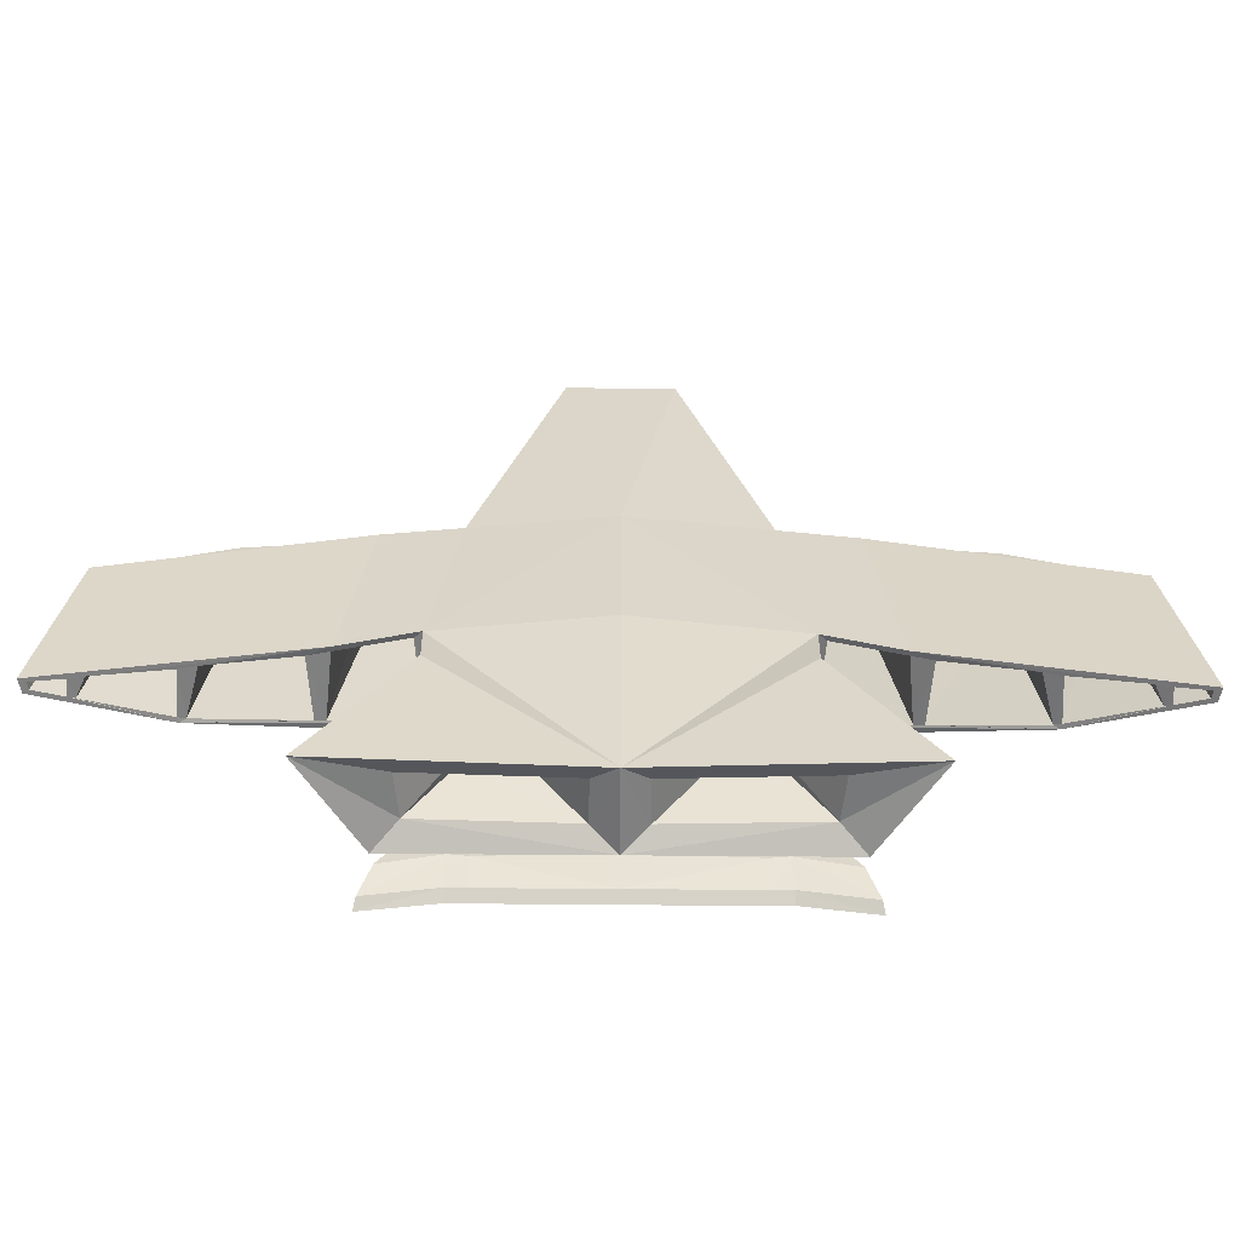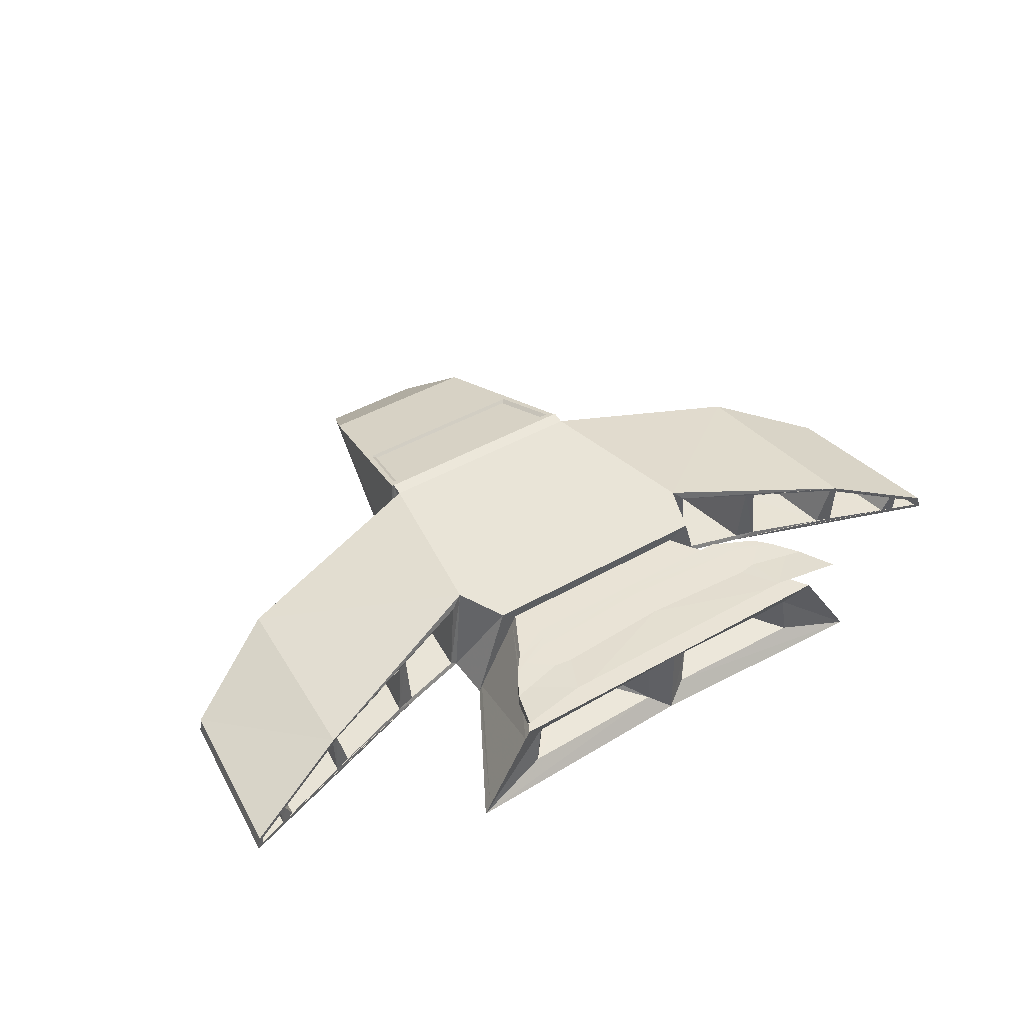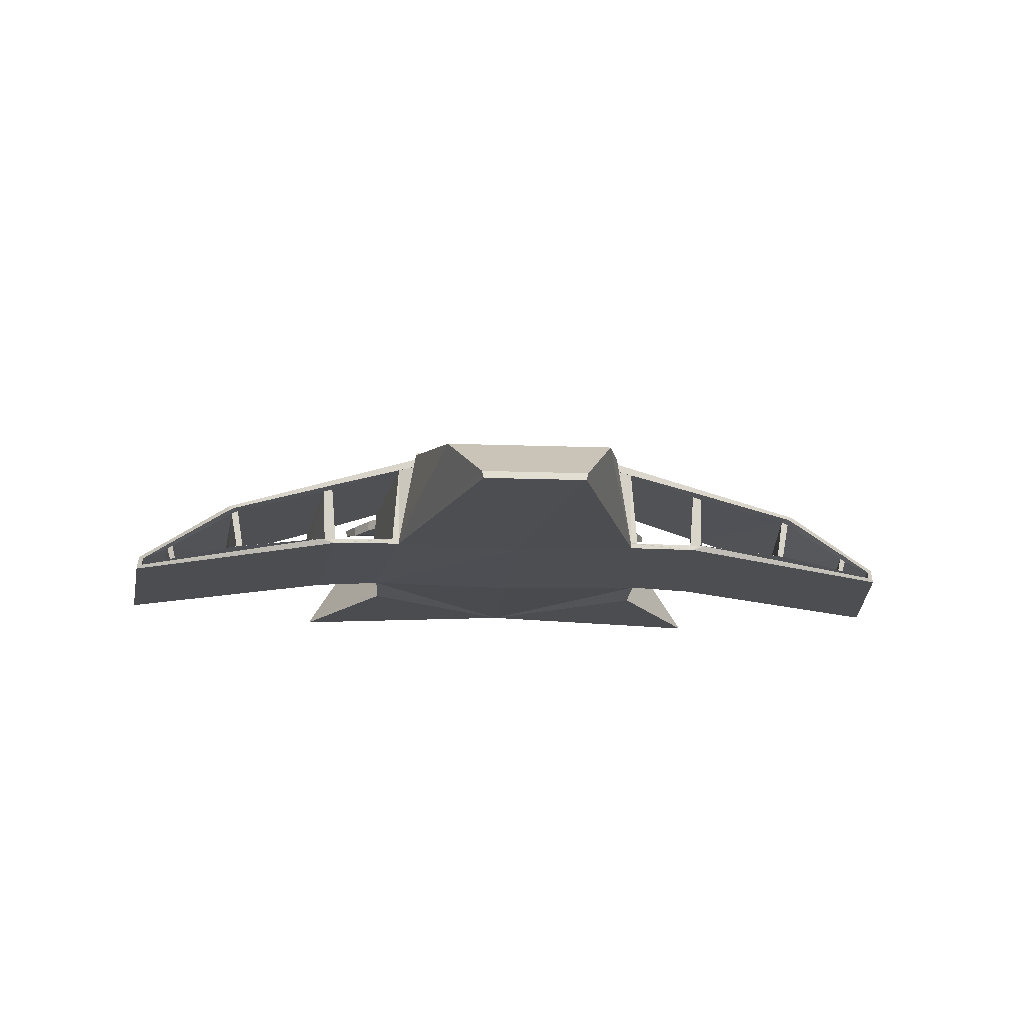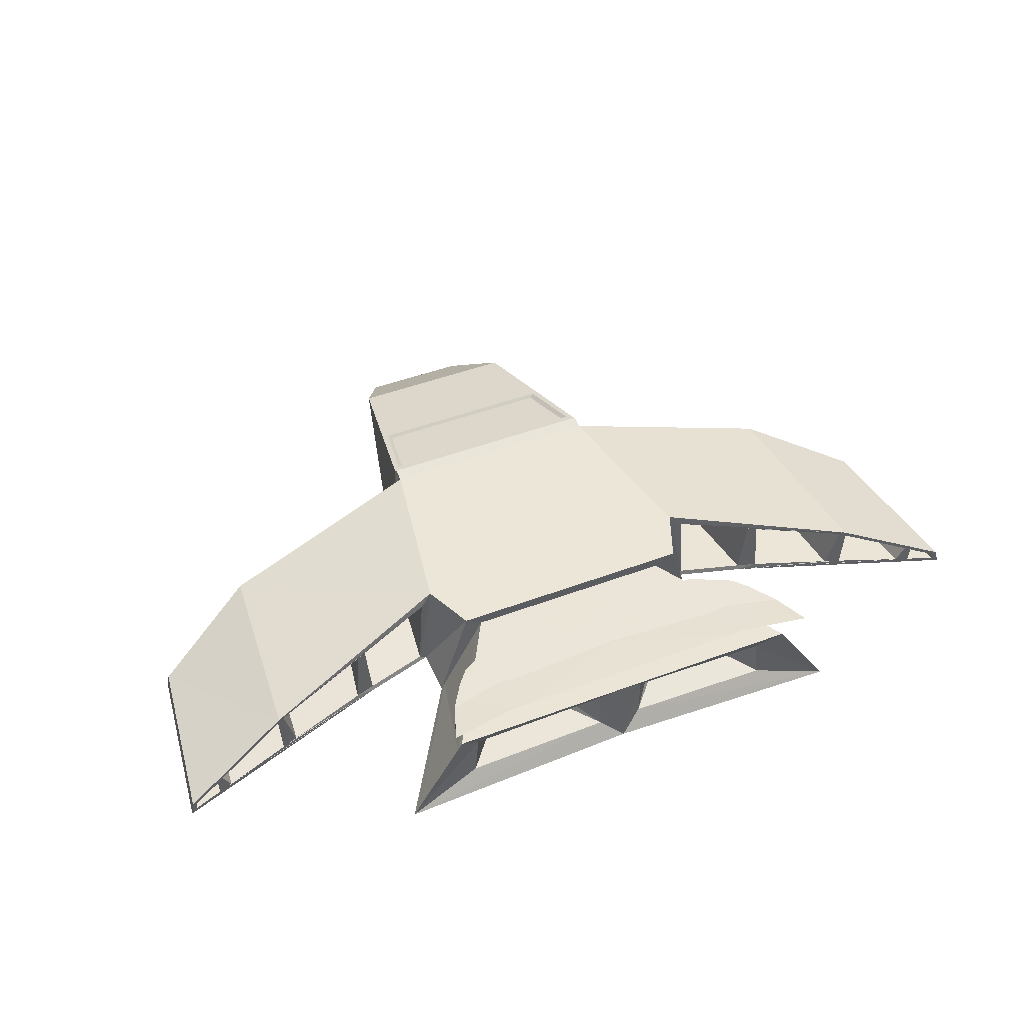
<metadata>
{"format":"obj","ext":"obj","renderer":"f3d","projection":"perspective","resolution":1024,"background":"white","views":[{"elev":-60.1,"azim":-0.5,"up":"+Z"},{"elev":42.9,"azim":145.7,"up":"+Y"},{"elev":-17.0,"azim":-4.1,"up":"+Y"},{"elev":46.4,"azim":156.8,"up":"+Y"}]}
</metadata>
<code>
o Plane
v 2.567 2.141 -2.101
v 2 2.198 1.217
v 2.01 2.141 1.259
v 1.491 1.323 4.372
v 0.9325 0.4153 5.589
v 0.9025 0.2856 5.599
v 2.19 2.141 -3.01
v 1.861 1.861 -2.94
v 3.287 1.891 -5.476
v 6.064 1.314 -3.222
v 8.007 0.4862 -3.823
v 7.637 0.2448 -0.754
v 8.057 0.2448 -3.838
v 3.988 0.4517 -2.581
v 2.753 0.4172 -2.199
v 1.8 2.031 1.449
v 1.593 1.728 2.602
v 1.892 2.107 1.391
v 1.663 1.773 2.659
v 2.307 0.5181 0.8954
v 3.794 0.5517 0.4165
v 2.305 0.5175 0.8803
v 2.018 1.989 1
v 6.913 0.6845 -0.5408
v 6.83 0.3645 -0.4973
v 5.554 0.4581 0.06632
v 5.695 1.221 0.0361
v 5.437 0.4662 0.0913
v 5.572 1.271 0.06234
v 3.577 0.5484 0.4631
v 3.671 1.651 0.4406
v 2.445 0.5206 0.8653
v 3.84 1.614 0.4045
v 6.93 0.3568 -0.5495
v 7.017 0.6371 -0.595
v 7.351 0.6845 -3.613
v 7.204 0.3645 -3.568
v 6.04 0.4581 -3.208
v 6.082 1.221 -3.221
v 4.354 0.5496 -2.676
v 5.759 0.4642 -3.109
v 5.967 1.269 -3.174
v 4.28 1.612 -2.655
v 7.943 0.3159 -3.802
v 7.92 0.443 -3.795
v 7.443 0.3568 -3.648
v 7.461 0.6371 -3.653
v 4.006 0.5434 -2.562
v 4.116 1.646 -2.598
v 2.884 0.5157 -2.215
v 2.783 1.94 -2.188
v 2.341 1.944 0.8726
v 2 2.141 1
v 5.723 1.314 0.2543
v 7.592 0.4862 -0.7301
v 3.599 0.4517 0.7096
v 2.317 0.4172 0.8793
v 3.846 0.5517 0.6567
v 6.98 0.6845 -0.4117
v 6.897 0.3645 -0.3682
v 5.6 0.4581 0.2808
v 5.741 1.221 0.2505
v 5.483 0.4662 0.3057
v 7.531 0.3159 -0.6987
v 5.618 1.271 0.2768
v 7.511 0.443 -0.688
v 3.697 0.5484 0.6886
v 3.722 1.651 0.6808
v 3.892 1.614 0.6446
v 6.997 0.3568 -0.4205
v 7.084 0.6371 -0.4659
v 2.733 0.335 -2.99
v 4.29 0.335 -5.543
v 1.351 1.017 -4.257
v 2.053 0.9887 -4.258
v 2.142 1.269 -4.247
v 1.243 1.292 -4.246
v 0.4186 1.541 -5.26
v 2.881 1.48 -5.262
v 2.959 0.7348 -5.291
v 0.3967 0.811 -5.29
v 1.999 2.306 -4.93
v 1.955 2.298 -4.353
v 2.156 2.298 -4.337
v 2.306 2.305 -4.885
v 2.046 1.881 -4.491
v 1.897 1.874 -3.943
v 1.999 2.515 -4.928
v 1.955 2.508 -4.35
v 1.696 1.874 -3.958
v 1.74 1.882 -4.536
v 2.156 2.507 -4.334
v 2.306 2.514 -4.883
v 1.82 2.291 -4.004
v 2.021 2.291 -4.004
v 1.82 2.501 -4.004
v 2.021 2.501 -4.004
v 2.026 2.44 -5.464
v 2.332 2.44 -5.464
v 2.026 2.596 -5.604
v 2.332 2.595 -5.604
v 2.971 2.3 -4.642
v 3.274 2.307 -5.123
v 2.97 2.509 -4.639
v 3.274 2.516 -5.12
v 2.744 2.293 -4.364
v 2.744 2.502 -4.364
v 3.469 2.441 -5.668
v 3.51 2.597 -5.802
v 2.277 0.6834 0.9324
v 1.98 0.7875 2.307
v 2.097 2.504 -4.189
v 2.701 2.508 -4.538
v 2.988 2.516 -5.05
v 1.861 2.503 -4.109
v 3.302 2.597 -5.767
v 3.374 1.757 -5.482
v 1.933 1.736 -2.944
v 4.182 0.5034 -5.536
v 2.672 0.4422 -2.986
v 1.871 1.865 -3.207
v 2.063 2.141 -3.01
v 1.792 0.7695 -5.291
v 2.934 1.888 -5.196
v 3.084 1.891 -5.476
v 1.728 1.861 -2.94
v 0.6487 1.323 4.372
v 0.1669 0.8375 5.023
v 0.2031 1.229 4.498
v 0.3852 1.432 3.958
v 0.7023 1.034 4.76
v 0.3629 0.8398 5.02
v 0.3692 0.4153 5.589
v 0.1563 0.4153 5.589
v 0.3037 0.6581 5.264
v 0.0932 1.122 4.642
v 0.2092 1.021 4.777
v 0.381 1.021 4.778
v 0.4648 1.118 4.648
v 0.3669 1.238 4.486
v 0.6827 1.408 4.05
v 0.8004 1.54 3.548
v 1.028 1.517 3.635
v 1.23 1.637 3.177
v 1.423 1.586 3.373
v 1.237 1.466 3.83
v 0.9228 1.472 3.805
v 0.7096 1.577 3.405
v 0.4794 1.577 3.406
v 0.3421 1.526 3.6
v 0.3136 1.619 3.248
v 0.5216 1.608 3.287
v 0.6176 1.727 2.834
v 0.9192 1.703 2.928
v 1.144 0.4905 4.926
v 0.4218 0.4153 5.589
v 1.195 0.8416 5.018
v 1.259 0.7693 4.744
v 1.331 0.7407 4.477
v 1.271 0.6195 4.592
v 1.187 0.6106 4.87
v 0.6047 0.6228 5.311
v 0.63 0.7809 5.099
v 0.7546 0.9217 4.91
v 0.852 0.7639 5.122
v 0.7904 0.6439 5.283
v 0.9437 0.7158 5.186
v 1.061 0.8463 5.011
v 1.078 1.015 4.786
v 1.178 0.913 4.922
v 0 2.198 1.217
v -2.567 2.141 -2.101
v -2 2.198 1.217
v 0 2.141 1
v 0 2.141 -1.983
v 0 2.141 1.259
v -2.01 2.141 1.259
v 0 1.323 4.372
v -1.491 1.323 4.372
v 0 0.4153 5.589
v -0.9325 0.4153 5.589
v 0 0.2856 5.599
v -0.9025 0.2856 5.599
v -2.19 2.141 -3.01
v 0 2.141 -3.01
v -1.861 1.861 -2.94
v 0 1.861 -2.94
v -3.287 1.891 -5.476
v 0 1.891 -5.476
v -6.064 1.314 -3.222
v -8.007 0.4862 -3.823
v -7.637 0.2448 -0.754
v -8.057 0.2448 -3.838
v -3.988 0.4517 -2.581
v -2.753 0.4172 -2.199
v 0 1.772 2.666
v 0 2.105 1.398
v 0 1.726 2.608
v 0 2.029 1.455
v -1.8 2.031 1.449
v -1.593 1.728 2.602
v -1.892 2.107 1.391
v -1.663 1.773 2.659
v -2.307 0.5181 0.8954
v -3.794 0.5517 0.4165
v -2.305 0.5175 0.8803
v -2.018 1.989 1
v -6.913 0.6845 -0.5408
v -6.83 0.3645 -0.4973
v -5.554 0.4581 0.06632
v -5.695 1.221 0.0361
v -5.437 0.4662 0.0913
v -5.572 1.271 0.06234
v -3.577 0.5484 0.4631
v -3.671 1.651 0.4406
v -2.445 0.5206 0.8653
v -3.84 1.614 0.4045
v -6.93 0.3568 -0.5495
v -7.017 0.6371 -0.595
v -7.351 0.6845 -3.613
v -7.204 0.3645 -3.568
v -6.04 0.4581 -3.208
v -6.082 1.221 -3.221
v -4.354 0.5496 -2.676
v -5.759 0.4642 -3.109
v -5.967 1.269 -3.174
v -4.28 1.612 -2.655
v -7.943 0.3159 -3.802
v -7.92 0.443 -3.795
v -7.443 0.3568 -3.648
v -7.461 0.6371 -3.653
v -4.006 0.5434 -2.562
v -4.116 1.646 -2.598
v -2.884 0.5157 -2.215
v -2.783 1.94 -2.188
v -2.341 1.944 0.8726
v -2 2.141 1
v -5.723 1.314 0.2543
v -7.592 0.4862 -0.7301
v -3.599 0.4517 0.7096
v -2.317 0.4172 0.8793
v -3.846 0.5517 0.6567
v -6.98 0.6845 -0.4117
v -6.897 0.3645 -0.3682
v -5.6 0.4581 0.2808
v -5.741 1.221 0.2505
v -5.483 0.4662 0.3057
v -7.531 0.3159 -0.6987
v -5.618 1.271 0.2768
v -7.511 0.443 -0.688
v -3.697 0.5484 0.6886
v -3.722 1.651 0.6808
v -3.892 1.614 0.6446
v -6.997 0.3568 -0.4205
v -7.084 0.6371 -0.4659
v 0 0.2856 1.051
v 0 0.2856 -1.936
v -2.733 0.335 -2.99
v -4.29 0.335 -5.543
v 0 0.5046 -5.503
v -1.351 1.017 -4.257
v -2.053 0.9887 -4.258
v -2.142 1.269 -4.247
v -1.243 1.292 -4.246
v -0.4186 1.541 -5.26
v -2.881 1.48 -5.262
v -2.959 0.7348 -5.291
v -0.3967 0.811 -5.29
v -1.999 2.306 -4.93
v -1.955 2.298 -4.353
v -2.156 2.298 -4.337
v -2.306 2.305 -4.885
v -2.046 1.881 -4.491
v -1.897 1.874 -3.943
v -1.999 2.515 -4.928
v -1.955 2.508 -4.35
v -1.696 1.874 -3.958
v -1.74 1.882 -4.536
v -2.156 2.507 -4.334
v -2.306 2.514 -4.883
v 0 2.308 -4.821
v 0 2.301 -4.243
v 0 2.518 -4.818
v 0 2.51 -4.24
v -1.82 2.291 -4.004
v -2.021 2.291 -4.004
v -1.82 2.501 -4.004
v -2.021 2.501 -4.004
v 0 2.294 -4.004
v 0 2.503 -4.004
v -2.026 2.44 -5.464
v -2.332 2.44 -5.464
v -2.026 2.596 -5.604
v -2.332 2.595 -5.604
v 0 2.442 -5.466
v 0 2.598 -5.606
v -2.971 2.3 -4.642
v -3.274 2.307 -5.123
v -2.97 2.509 -4.639
v -3.274 2.516 -5.12
v -2.744 2.293 -4.364
v -2.744 2.502 -4.364
v -3.469 2.441 -5.668
v -3.51 2.597 -5.802
v -2.277 0.6834 0.9324
v -1.98 0.7875 2.307
v -2.097 2.504 -4.189
v -2.701 2.508 -4.538
v -2.988 2.516 -5.05
v -1.861 2.503 -4.109
v 0 2.506 -4.086
v -3.302 2.597 -5.767
v -3.374 1.757 -5.482
v -1.933 1.736 -2.944
v -4.182 0.5034 -5.536
v -2.672 0.4422 -2.986
v -1.871 1.865 -3.207
v -2.063 2.141 -3.01
v -1.792 0.7695 -5.291
v -2.934 1.888 -5.196
v -3.084 1.891 -5.476
v -1.728 1.861 -2.94
v 0 0.8354 5.026
v 0 1.483 3.763
v -0.6487 1.323 4.372
v -0.1669 0.8375 5.023
v 0 0.6416 5.286
v -0.2031 1.229 4.498
v -0.3852 1.432 3.958
v -0.7023 1.034 4.76
v -0.3629 0.8398 5.02
v -0.3692 0.4153 5.589
v -0.1563 0.4153 5.589
v -0.3037 0.6581 5.264
v -0.0932 1.122 4.642
v -0.2092 1.021 4.777
v -0.381 1.021 4.778
v -0.4648 1.118 4.648
v -0.3669 1.238 4.486
v -0.6827 1.408 4.05
v -0.8004 1.54 3.548
v -1.028 1.517 3.635
v -1.23 1.637 3.177
v -1.423 1.586 3.373
v -1.237 1.466 3.83
v -0.9228 1.472 3.805
v -0.7096 1.577 3.405
v -0.4794 1.577 3.406
v -0.3421 1.526 3.6
v -0.3136 1.619 3.248
v -0.5216 1.608 3.287
v -0.6176 1.727 2.834
v -0.9192 1.703 2.928
v -1.144 0.4905 4.926
v -0.4218 0.4153 5.589
v -1.195 0.8416 5.018
v -1.259 0.7693 4.744
v -1.331 0.7407 4.477
v -1.271 0.6195 4.592
v -1.187 0.6106 4.87
v -0.6047 0.6228 5.311
v -0.63 0.7809 5.099
v -0.7546 0.9217 4.91
v -0.852 0.7639 5.122
v -0.7904 0.6439 5.283
v -0.9437 0.7158 5.186
v -1.061 0.8463 5.011
v -1.078 1.015 4.786
v -1.178 0.913 4.922
f 2 171 176 3
f 175 1 7 122 185
f 185 122 126 187
f 21 30 67 58
f 28 21 58 63
f 29 33 43 42
f 26 25 37 38
f 24 27 39 36
f 21 28 41 40
f 13 44 45 11
f 32 30 48 50
f 29 27 62 65
f 24 35 71 59
f 27 24 59 62
f 26 28 63 61
f 31 33 69 68
f 34 25 60 70
f 25 26 61 60
f 33 29 65 69
f 10 11 45 47 36 39 42 43 49 51 1
f 14 15 50 48 40 41 38 37 46 44 13
f 6 182 256 57
f 7 1 15 72
f 72 120 118 8 7
f 189 125 9 79 78
f 73 80 79 9 117 119
f 73 260 81 123 80
f 260 189 78 81
f 15 257 260 72
f 260 73 72
f 189 187 90 91
f 187 126 8 121 87 90
f 84 85 103 102
f 82 281 295 98
f 82 83 282 281
f 94 95 97 96
f 94 96 290 289
f 83 84 95 94
f 282 83 94 289
f 99 98 100 101
f 100 98 295 296
f 85 82 98 99
f 102 104 107 106
f 102 103 105 104
f 105 103 108 109
f 97 95 106 107
f 99 101 116 109 108
f 95 84 102 106
f 85 99 108 103
f 120 119 117 118
f 122 7 8 126
f 125 189 91 86 124
f 121 124 86 87
f 174 53 1 175
f 53 174 171 2
f 1 53 54 10
f 10 54 55 11
f 11 55 12 13
f 13 12 56 14
f 14 56 57 15
f 15 57 22 23 53 1
f 52 31 68
f 22 20 57
f 66 35 47 45
f 34 64 44 46
f 31 52 51 49
f 30 32 67
f 64 34 70
f 35 66 71
f 15 57 256 257
f 173 177 176 171
f 175 185 318 184 172
f 185 187 322 318
f 205 242 251 214
f 212 247 242 205
f 213 226 227 217
f 210 222 221 209
f 208 220 223 211
f 205 224 225 212
f 193 191 229 228
f 216 234 232 214
f 213 249 246 211
f 208 243 255 219
f 211 246 243 208
f 210 245 247 212
f 215 252 253 217
f 218 254 244 209
f 209 244 245 210
f 217 253 249 213
f 190 172 235 233 227 226 223 220 231 229 191
f 194 193 228 230 221 222 225 224 232 234 195
f 183 241 256 182
f 184 258 195 172
f 258 184 186 314 316
f 189 265 266 188 321
f 259 315 313 188 266 267
f 259 267 319 268 260
f 260 268 265 189
f 195 258 260 257
f 260 258 259
f 189 278 277 187
f 187 277 274 317 186 322
f 271 297 298 272
f 269 291 295 281
f 281 283 284 282
f 269 281 282 270
f 285 287 288 286
f 285 289 290 287
f 270 285 286 271
f 282 289 285 270
f 284 311 290 289 282
f 292 294 293 291
f 293 296 295 291
f 281 295 296 283
f 272 292 291 269
f 297 301 302 299
f 297 299 300 298
f 300 304 303 298
f 288 302 301 286
f 292 303 304 312 294
f 286 301 297 271
f 272 298 303 292
f 316 314 313 315
f 318 322 186 184
f 321 320 273 278 189
f 317 274 273 320
f 174 175 172 237
f 237 173 171 174
f 172 190 238 237
f 190 191 239 238
f 191 193 192 239
f 193 194 240 192
f 194 195 241 240
f 195 172 237 207 206 241
f 236 252 215
f 206 241 204
f 250 229 231 219
f 218 230 228 248
f 215 233 235 236
f 214 251 216
f 248 254 218
f 219 255 250
f 195 257 256 241
f 16 199 198 17
f 200 201 198 199
f 196 19 17 198
f 178 323 128 132 138 137 136 129
f 5 156 133 134 180 182 6
f 86 91 82 85
f 178 127 130 324
f 19 18 16 17
f 18 197 199 16
f 35 34 46 47
f 28 29 42 41
f 30 21 33 31
f 30 31 49 48
f 27 29 28 26
f 25 24 36 37
f 35 24 25 34
f 46 37 36 47
f 27 26 38 39
f 40 48 49 43
f 38 41 42 39
f 33 21 40 43
f 1 51 50 15
f 118 117 9 8
f 80 123 81 74 75
f 79 80 75 76
f 78 79 76 77
f 81 78 77 74
f 8 9 124 121
f 9 125 124
f 91 90 83 82
f 90 87 84 83
f 87 86 85 84
f 112 115 96 97
f 112 97 107 104 113
f 115 311 290 96
f 116 114 105 109
f 114 113 104 105
f 72 73 119 120
f 141 147 146 145 144 143 142
f 128 135 132
f 327 128 323
f 133 135 134
f 134 327 180
f 127 178 129 140 139 138 132 131
f 148 154 153 152 151 150 149
f 5 6 57 111 155
f 111 57 20 110
f 64 66 45 44
f 52 32 50 51
f 22 32 52 23
f 196 198 201 203
f 178 328 335 336 337 331 326 323
f 181 183 182 180 333 332 355
f 273 272 269 278
f 178 324 329 325
f 203 201 200 202
f 202 200 199 197
f 219 231 230 218
f 212 225 226 213
f 214 215 217 205
f 214 232 233 215
f 211 210 212 213
f 209 221 220 208
f 219 218 209 208
f 230 231 220 221
f 211 223 222 210
f 224 227 233 232
f 222 223 226 225
f 217 227 224 205
f 172 195 234 235
f 314 186 188 313
f 267 262 261 268 319
f 266 263 262 267
f 265 264 263 266
f 268 261 264 265
f 186 317 320 188
f 188 320 321
f 278 269 270 277
f 277 270 271 274
f 274 271 272 273
f 307 288 287 310
f 307 308 299 302 288
f 310 287 290 311
f 312 304 300 309
f 309 300 299 308
f 258 316 315 259
f 340 341 342 343 344 345 346
f 326 331 334
f 327 323 326
f 332 333 334
f 333 180 327
f 325 330 331 337 338 339 328 178
f 347 348 349 350 351 352 353
f 181 354 306 241 183
f 306 305 204 241
f 248 228 229 250
f 236 235 234 216
f 206 207 236 216
f 54 65 62 59 71 66 55
f 77 76 75 74
f 93 88 89 92
f 101 93 114 116
f 88 93 101 100
f 89 88 283 284
f 89 284 311 115
f 92 89 115 112
f 92 112 113
f 283 88 100 296
f 93 92 113 114
f 157 5 155 161 160 159 158
f 157 170 169 168 167 166 165 164 163 162 156 5
f 140 129 136 137 138 139
f 2 3 110 20 22 23 53
f 23 52 68 69 65 54 53
f 58 56 12 64 70 60 61 63
f 55 66 64 12
f 56 58 67 32 22 57
f 238 239 250 255 243 246 249
f 264 261 262 263
f 280 279 276 275
f 294 312 309 280
f 275 293 294 280
f 276 284 283 275
f 276 310 311 284
f 279 307 310 276
f 279 308 307
f 283 296 293 275
f 280 309 308 279
f 356 357 358 359 360 354 181
f 356 181 355 361 362 363 364 365 366 367 368 369
f 339 338 337 336 335 328
f 173 237 207 206 204 305 177
f 207 237 238 249 253 252 236
f 242 247 245 244 254 248 192 240
f 239 192 248 250
f 240 241 206 216 251 242
f 3 176 197 18
f 4 3 18 19
f 4 111 110 3
f 135 128 327 134
f 130 141 142 148 149 150 151 152 196 324
f 127 4 19 145 146 147 141 130
f 196 152 153 154 148 142 143 144 145 19
f 4 157 158 159 160 161 155 111
f 4 127 131 132 135 133 156 162 163 164 165 166 167 168 169 170 157
f 177 202 197 176
f 179 203 202 177
f 179 177 305 306
f 334 333 327 326
f 329 324 196 351 350 349 348 347 341 340
f 325 329 340 346 345 344 203 179
f 196 203 344 343 342 341 347 353 352 351
f 179 306 354 360 359 358 357 356
f 179 356 369 368 367 366 365 364 363 362 361 355 332 334 331 330 325

</code>
